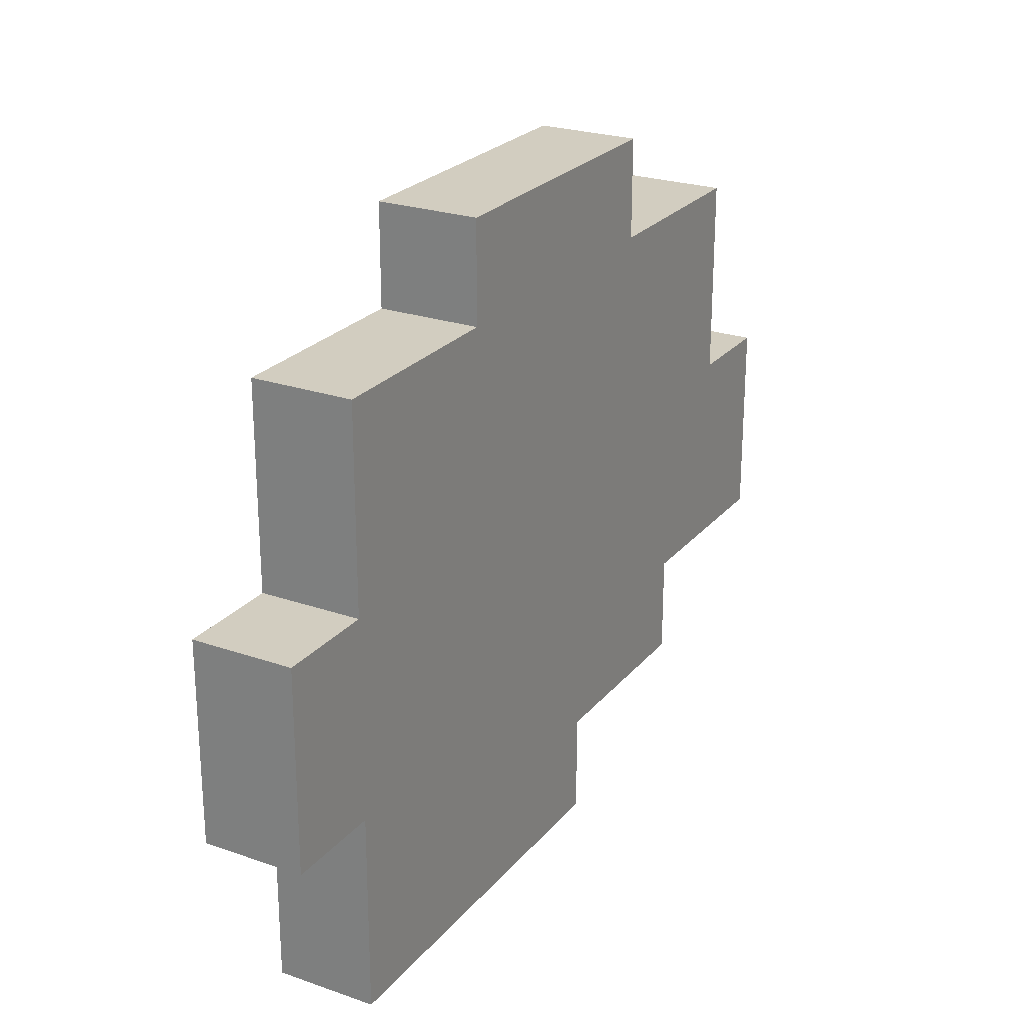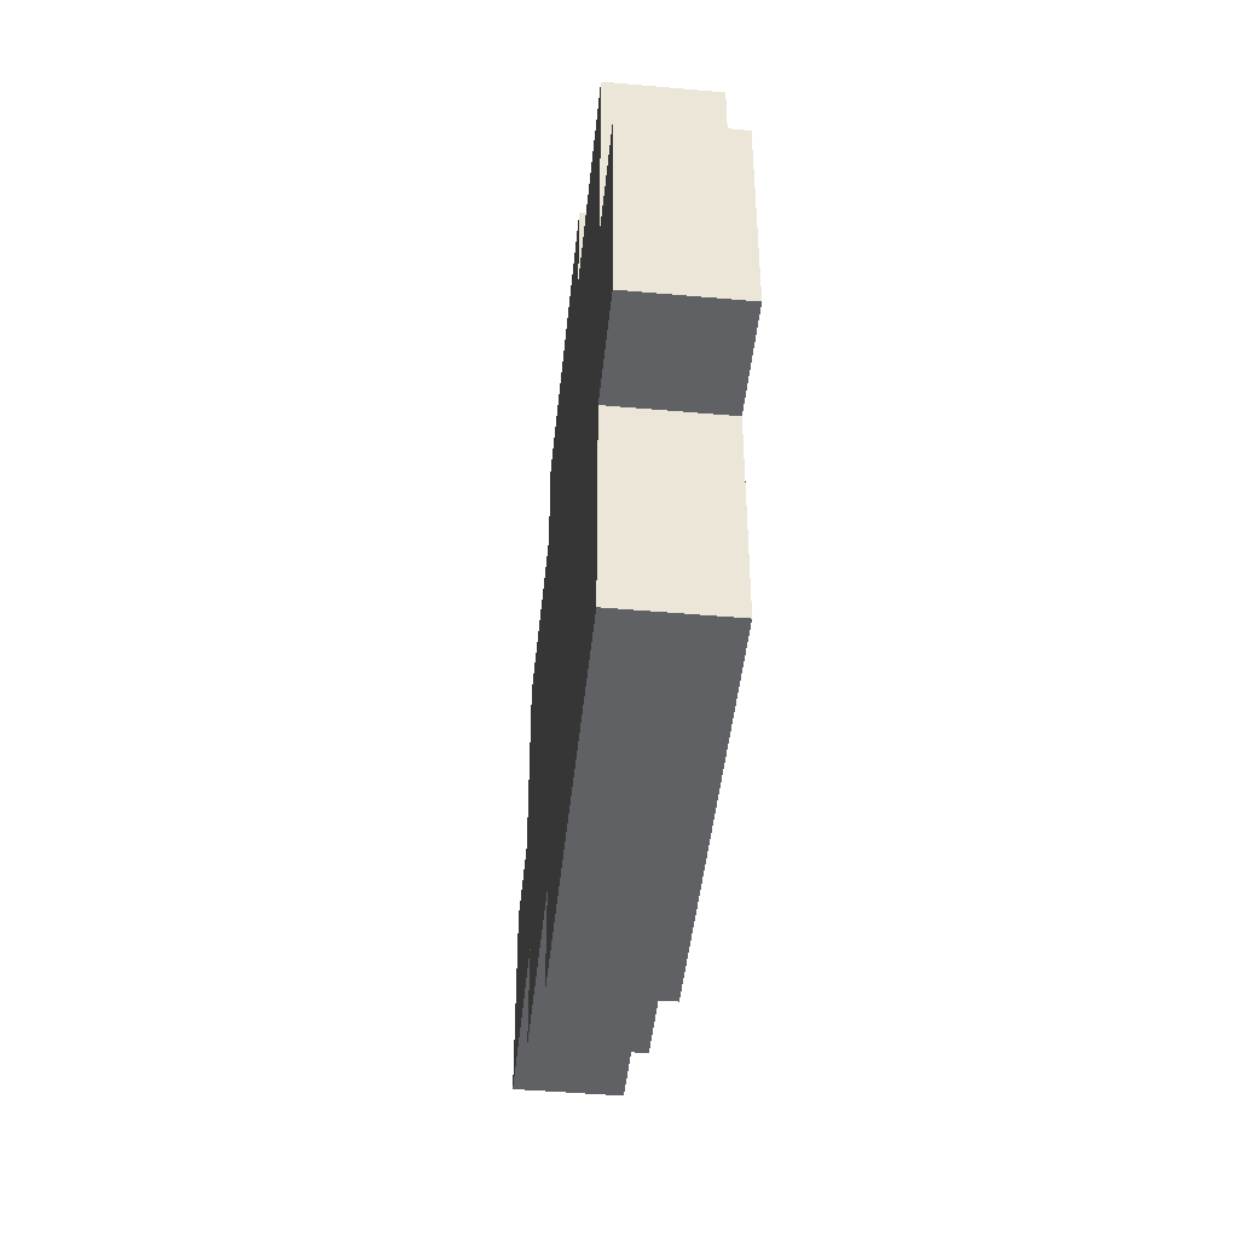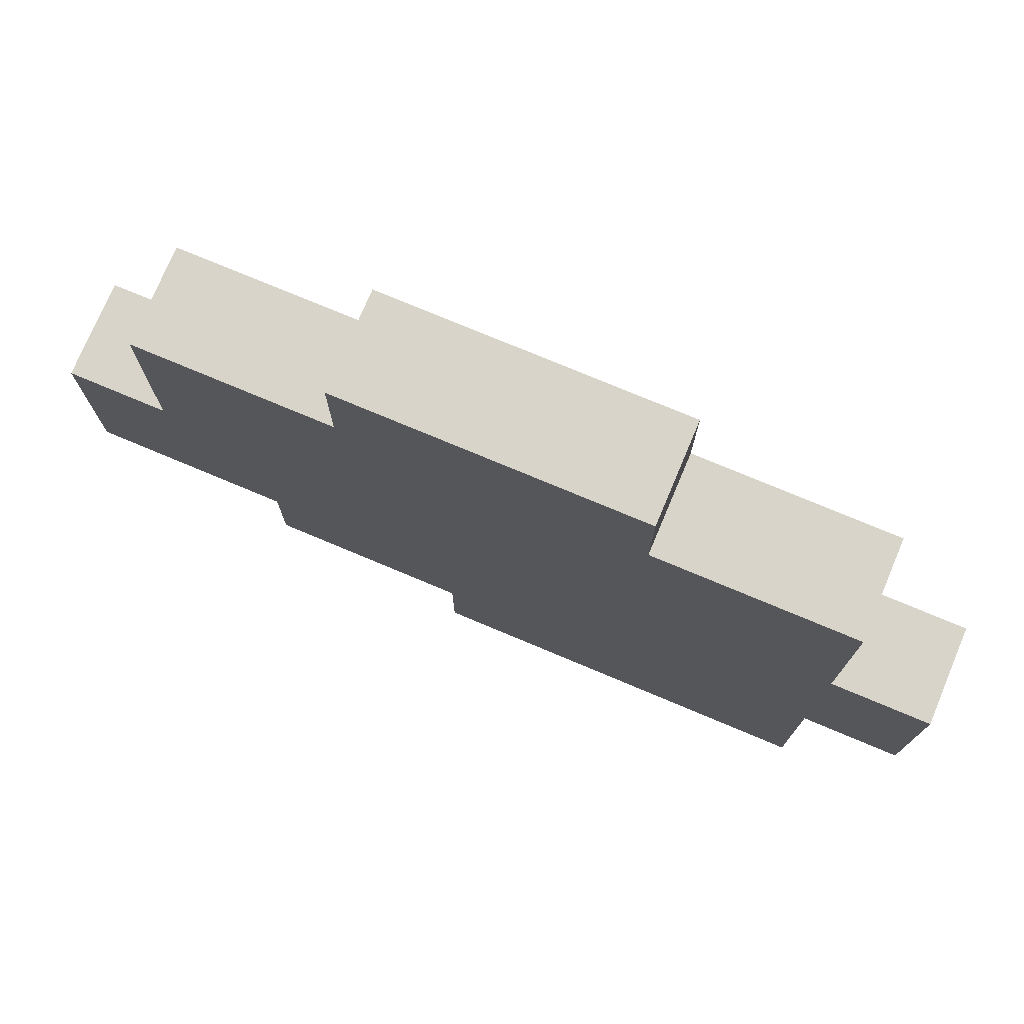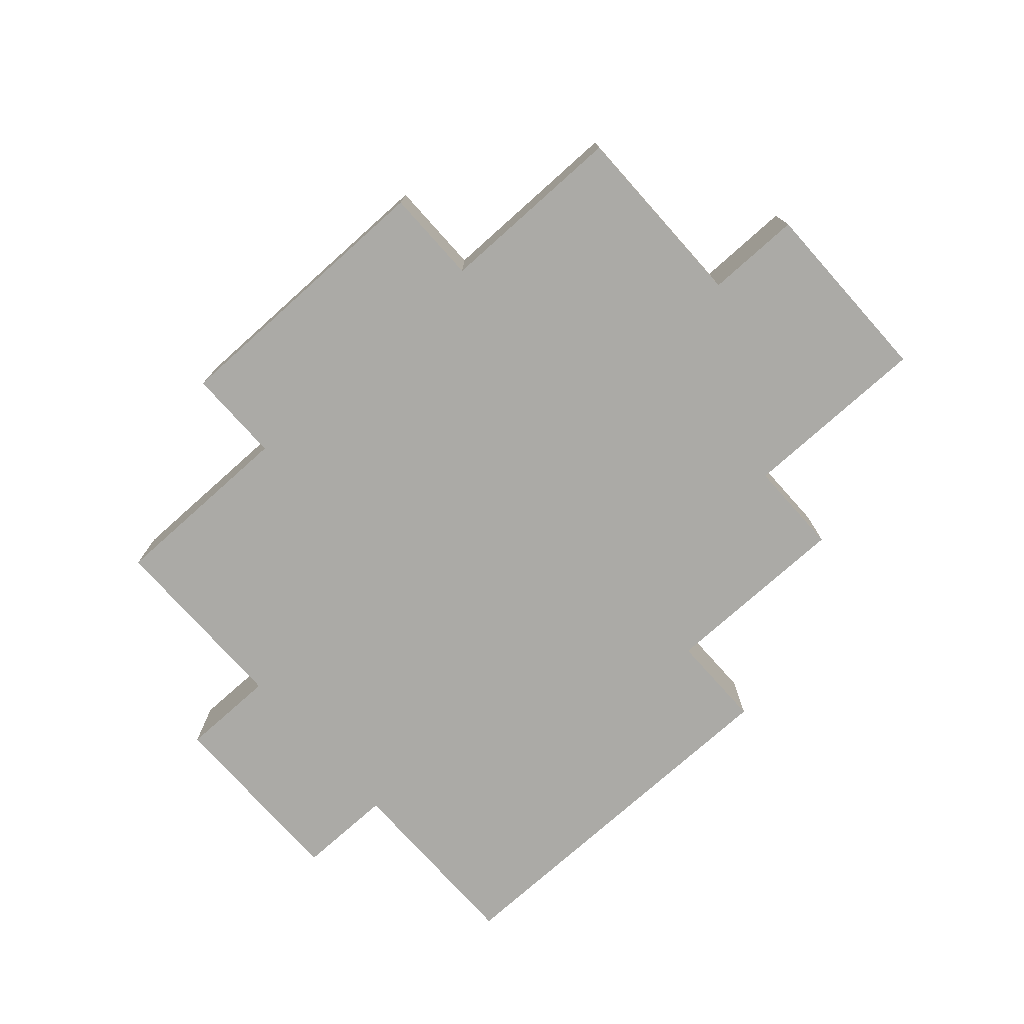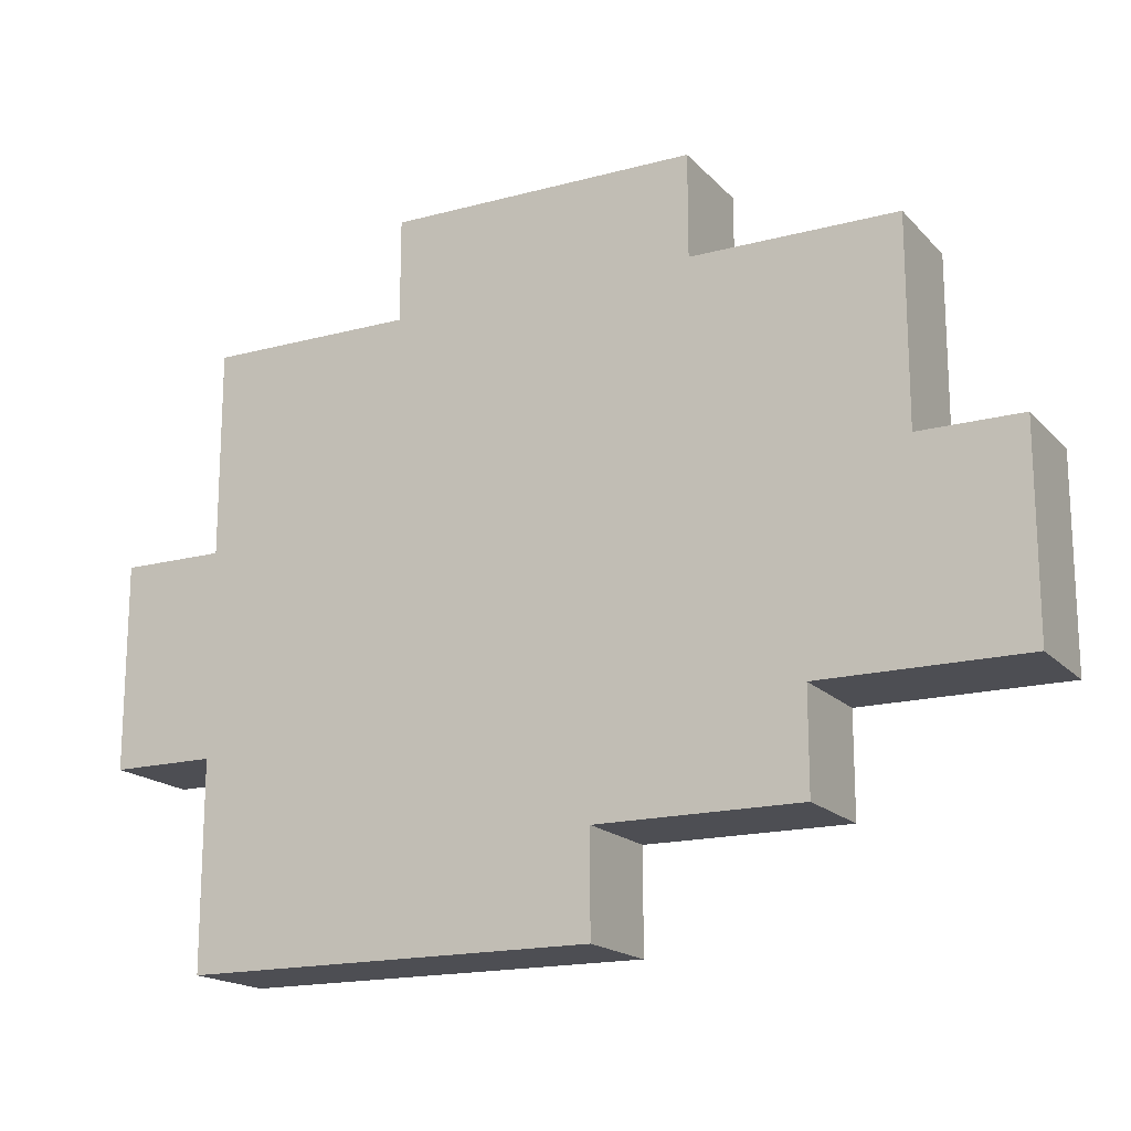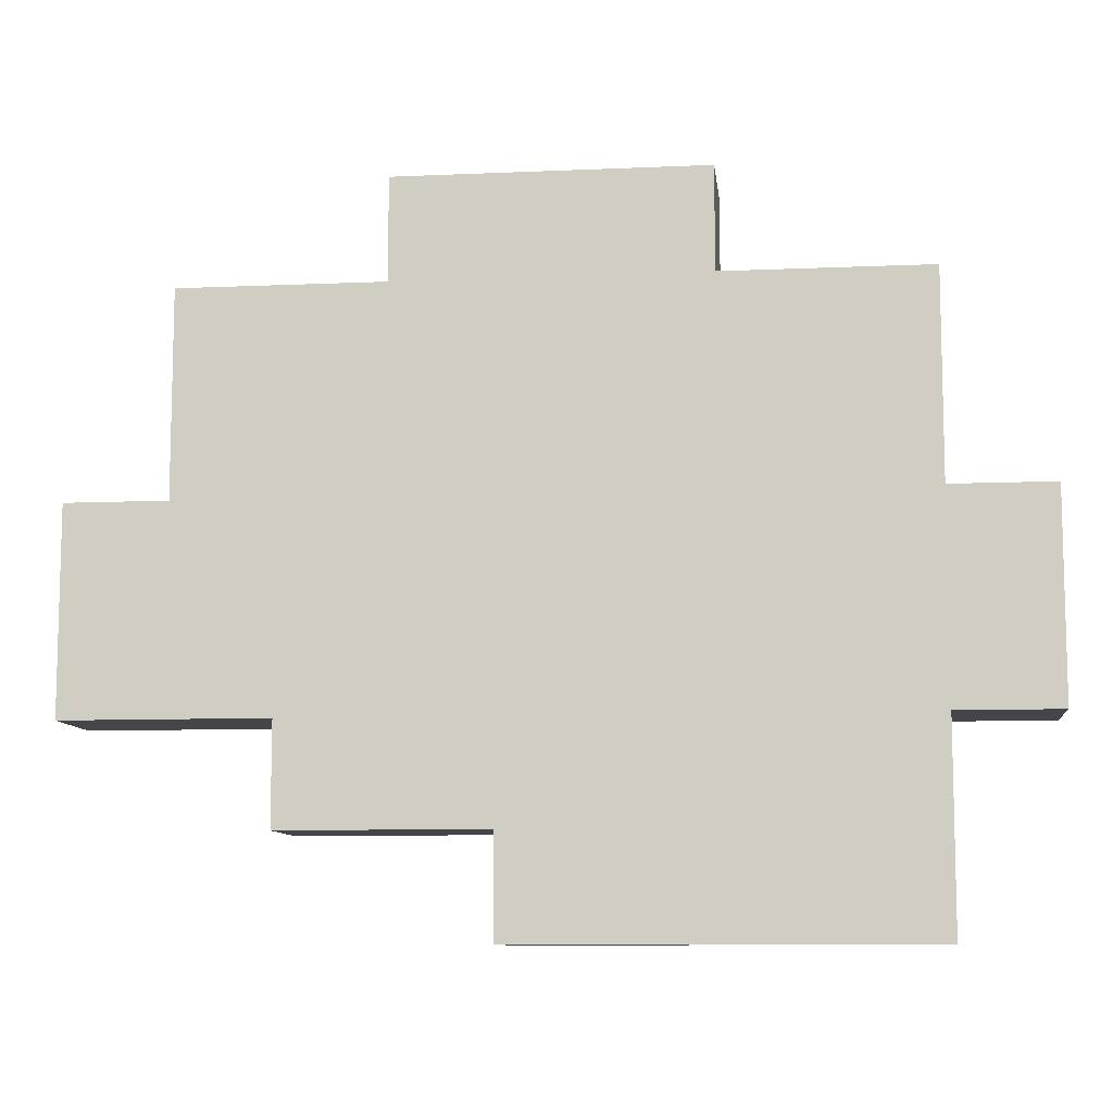
<metadata>
{"format":"obj","ext":"obj","renderer":"f3d","projection":"perspective","resolution":1024,"background":"white","views":[{"elev":24.5,"azim":-60.3,"up":"+Z"},{"elev":-45.6,"azim":-95.8,"up":"+Z"},{"elev":75.3,"azim":-157.2,"up":"+Z"},{"elev":-75.8,"azim":41.8,"up":"+Y"},{"elev":-17.4,"azim":28.0,"up":"+Z"},{"elev":-9.5,"azim":-173.5,"up":"+Z"}]}
</metadata>
<code>
o
v -0.4 0 -2.98e-08
v -0.4 0 -0.2
v -0.4 0.1 -2.98e-08
v -0.4 0.1 -0.2
v -0.3 0 0.2
v -0.3 0 -2.98e-08
v -0.3 0 -0.2
v -0.3 0 -0.4
v -0.3 0.1 0.2
v -0.3 0.1 -2.98e-08
v -0.3 0.1 -0.2
v -0.3 0.1 -0.4
v -0.1 0 0.3
v -0.1 0 0.2
v -0.1 0.1 0.3
v -0.1 0.1 0.2
v 0.1 0 -0.3
v 0.1 0 -0.4
v 0.1 0.1 -0.3
v 0.1 0.1 -0.4
v 0.2 0 0.3
v 0.2 0 0.2
v 0.2 0.1 0.3
v 0.2 0.1 0.2
v 0.3 0 -0.2
v 0.3 0 -0.3
v 0.3 0.1 -0.2
v 0.3 0.1 -0.3
v 0.4 0 0.2
v 0.4 0 -2.98e-08
v 0.4 0.1 0.2
v 0.4 0.1 -2.98e-08
v 0.5 0 -2.98e-08
v 0.5 0 -0.2
v 0.5 0.1 -2.98e-08
v 0.5 0.1 -0.2
v -0.1 0 0.3
v -0.1 0.1 0.3
v 0.2 0 0.3
v 0.2 0.1 0.3
v -0.3 0 0.2
v -0.3 0.1 0.2
v -0.1 0 0.2
v -0.1 0.1 0.2
v 0.2 0 0.2
v 0.2 0.1 0.2
v 0.4 0 0.2
v 0.4 0.1 0.2
v -0.4 0 -2.98e-08
v -0.4 0.1 -2.98e-08
v -0.3 0 -2.98e-08
v -0.3 0.1 -2.98e-08
v 0.4 0 -2.98e-08
v 0.4 0.1 -2.98e-08
v 0.5 0 -2.98e-08
v 0.5 0.1 -2.98e-08
v -0.4 0 -0.2
v -0.4 0.1 -0.2
v -0.3 0 -0.2
v -0.3 0.1 -0.2
v 0.3 0 -0.2
v 0.3 0.1 -0.2
v 0.5 0 -0.2
v 0.5 0.1 -0.2
v 0.1 0 -0.3
v 0.1 0.1 -0.3
v 0.3 0 -0.3
v 0.3 0.1 -0.3
v -0.3 0 -0.4
v -0.3 0.1 -0.4
v 0.1 0 -0.4
v 0.1 0.1 -0.4
v -0.1 0 0.3
v 0.2 0 0.3
v -0.3 0 0.2
v -0.1 0 0.2
v 0.2 0 0.2
v 0.4 0 0.2
v -0.4 0 -2.98e-08
v -0.3 0 -2.98e-08
v 0.4 0 -2.98e-08
v 0.5 0 -2.98e-08
v -0.4 0 -0.2
v -0.3 0 -0.2
v 0.3 0 -0.2
v 0.5 0 -0.2
v 0.1 0 -0.3
v 0.3 0 -0.3
v -0.3 0 -0.4
v 0.1 0 -0.4
v -0.1 0.1 0.3
v 0.2 0.1 0.3
v -0.3 0.1 0.2
v -0.1 0.1 0.2
v 0.2 0.1 0.2
v 0.4 0.1 0.2
v -0.4 0.1 -2.98e-08
v -0.3 0.1 -2.98e-08
v 0.4 0.1 -2.98e-08
v 0.5 0.1 -2.98e-08
v -0.4 0.1 -0.2
v -0.3 0.1 -0.2
v 0.3 0.1 -0.2
v 0.5 0.1 -0.2
v 0.1 0.1 -0.3
v 0.3 0.1 -0.3
v -0.3 0.1 -0.4
v 0.1 0.1 -0.4
f 3 2 1
f 4 2 3
f 9 6 5
f 10 6 9
f 11 8 7
f 12 8 11
f 15 14 13
f 16 14 15
f 17 18 19
f 19 18 20
f 21 22 23
f 23 22 24
f 25 26 27
f 27 26 28
f 29 30 31
f 31 30 32
f 33 34 35
f 35 34 36
f 39 38 37
f 40 38 39
f 43 42 41
f 44 42 43
f 47 46 45
f 48 46 47
f 51 50 49
f 52 50 51
f 55 54 53
f 56 54 55
f 57 58 59
f 59 58 60
f 61 62 63
f 63 62 64
f 65 66 67
f 67 66 68
f 69 70 71
f 71 70 72
f 76 74 73
f 77 74 76
f 80 76 75
f 80 78 77
f 80 77 76
f 81 78 80
f 83 80 79
f 83 82 81
f 83 81 80
f 84 82 83
f 85 82 84
f 86 82 85
f 87 85 84
f 88 85 87
f 89 87 84
f 90 87 89
f 91 92 94
f 94 92 95
f 93 94 98
f 95 96 98
f 94 95 98
f 98 96 99
f 97 98 101
f 99 100 101
f 98 99 101
f 101 100 102
f 102 100 103
f 103 100 104
f 102 103 105
f 105 103 106
f 102 105 107
f 107 105 108

</code>
